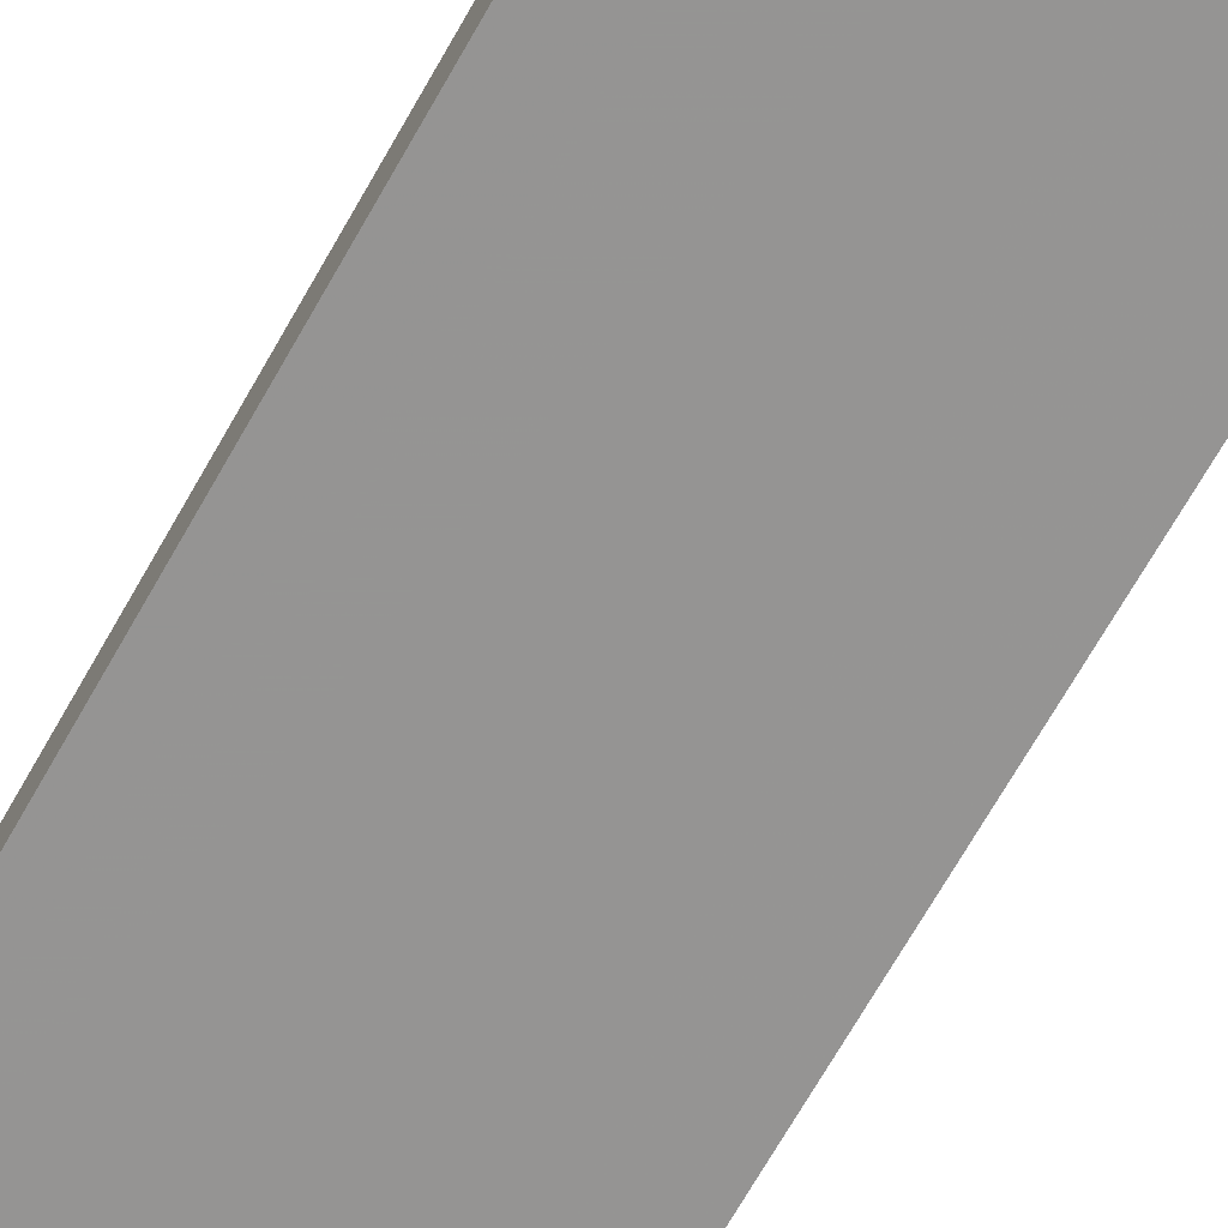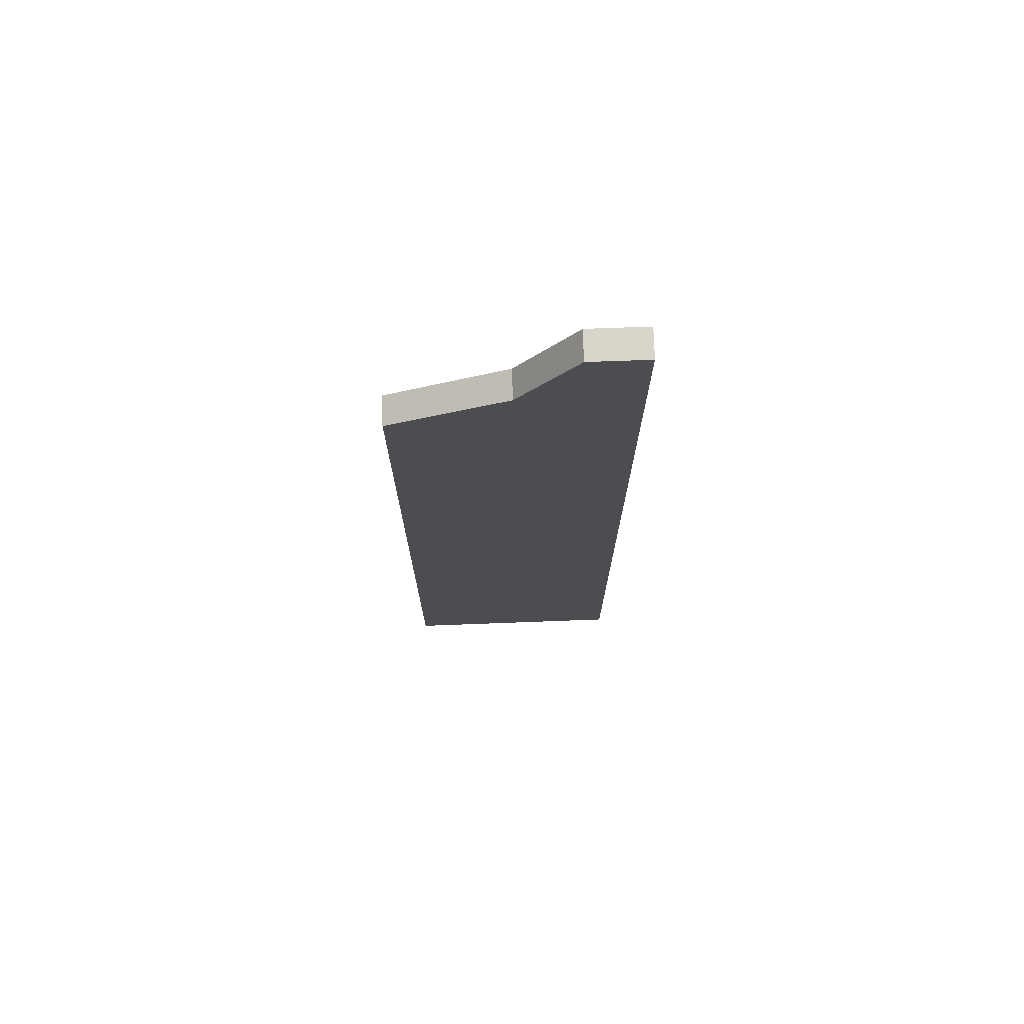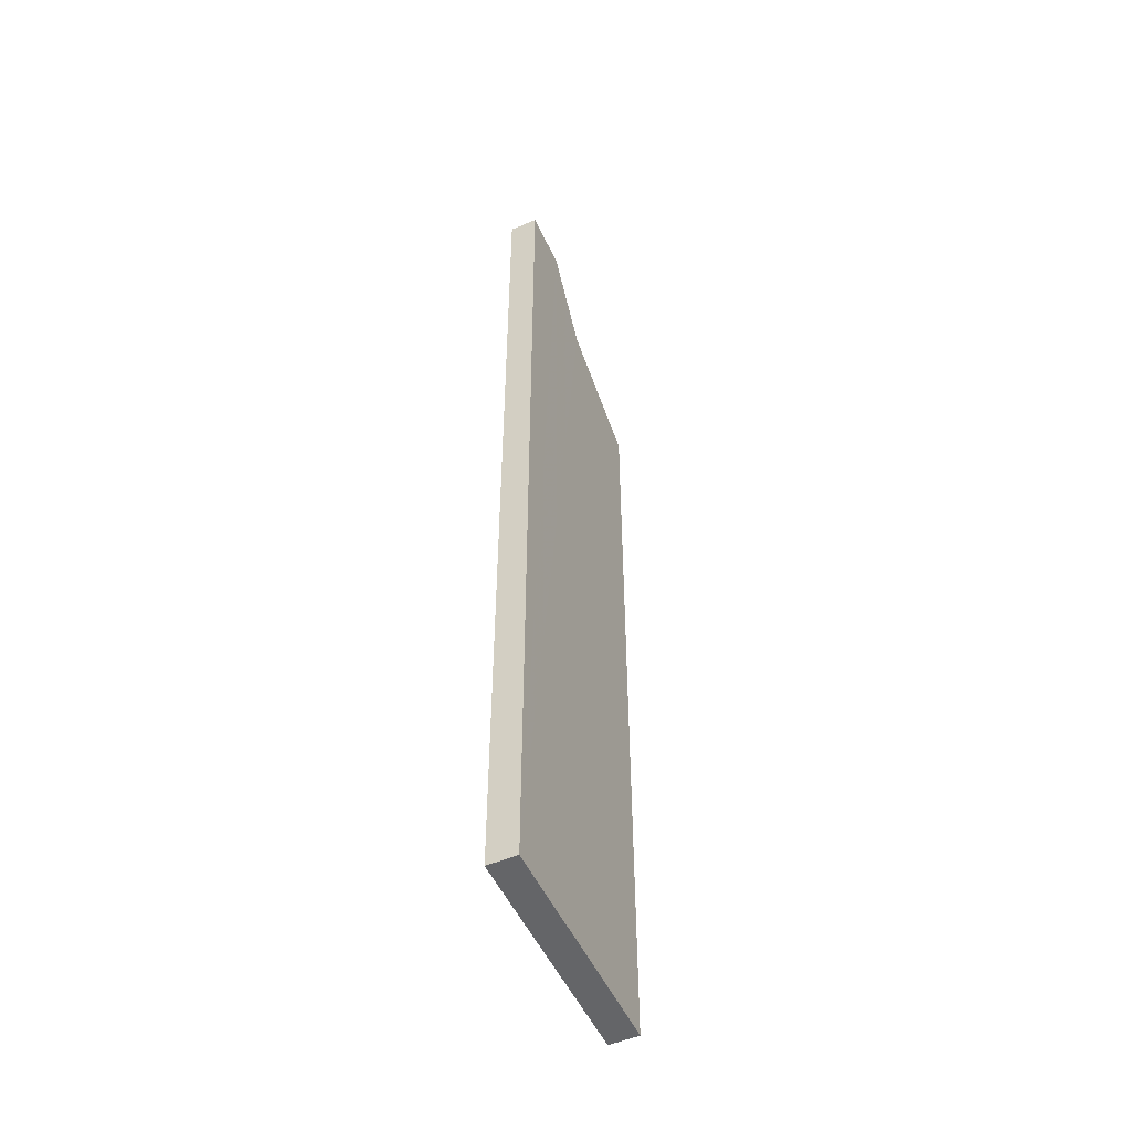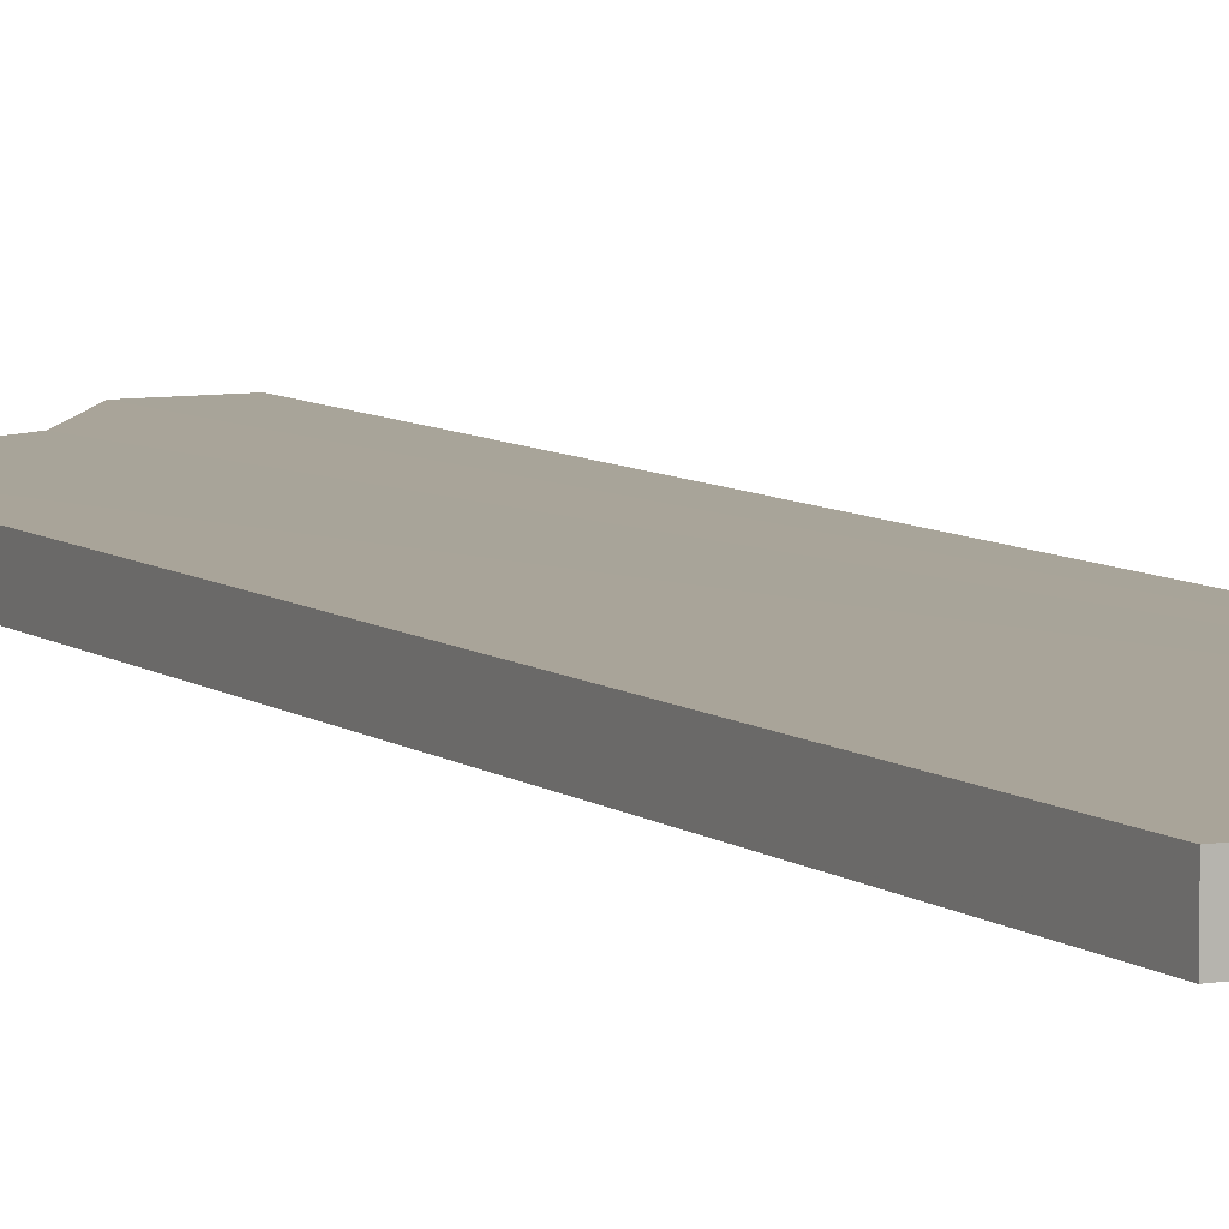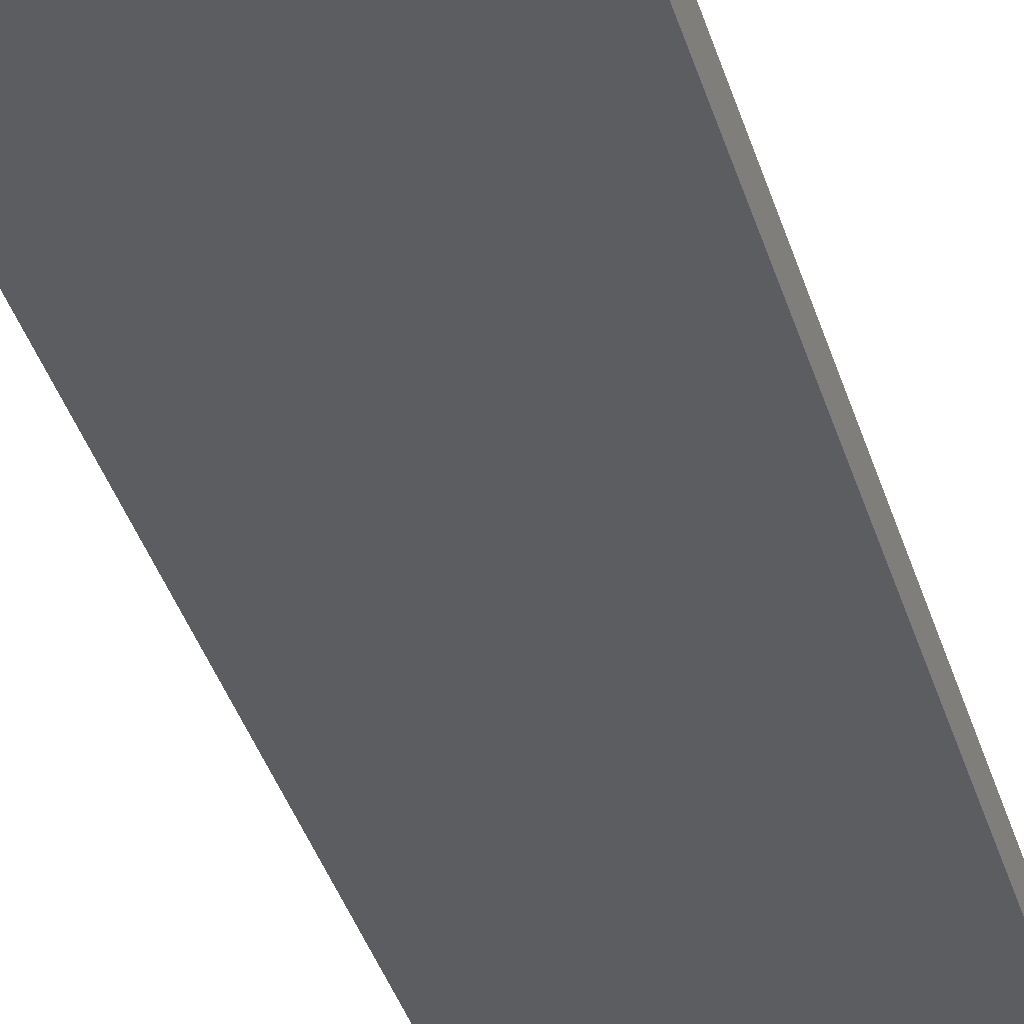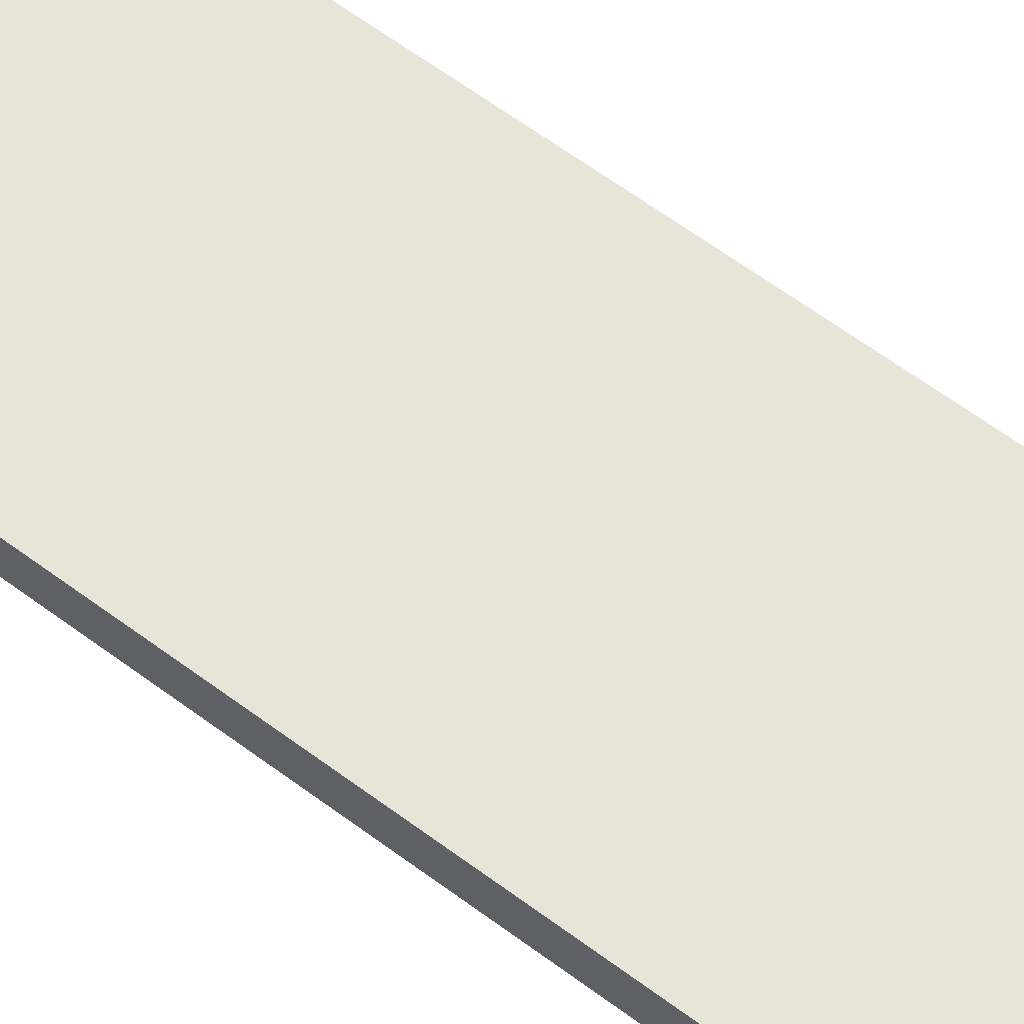
<metadata>
{"format":"obj","ext":"obj","renderer":"f3d","projection":"perspective","resolution":1024,"background":"white","views":[{"elev":-67.2,"azim":150.8,"up":"+Z"},{"elev":74.2,"azim":-2.1,"up":"+Y"},{"elev":-51.8,"azim":114.3,"up":"+Y"},{"elev":7.2,"azim":-27.0,"up":"+Z"},{"elev":-35.6,"azim":15.3,"up":"+Z"},{"elev":59.9,"azim":127.8,"up":"+Z"}]}
</metadata>
<code>
o 9539
v 2242 1889 17.01
v 2242 1888 17.02
v 2242 1888 17.01
v 2242 1889 17.02
v 2242 1889 17.02
v 2242 1889 17.02
v 2242 1888 17.02
v 2242 1889 17.01
v 2242 1888 17.01
v 2242 1889 17.01
v 2242 1889 17.01
v 2242 1889 17.02
v 2242 1889 17.01
v 2242 1889 17.01
v 2242 1888 17.01
v 2242 1889 17.01
v 2242 1888 17.01
v 2242 1889 17.01
v 2242 1889 17.02
v 2242 1889 17.01
v 2242 1888 17.01
v 2242 1889 17.01
v 2242 1889 17.01
v 2242 1888 17.02
v 2242 1889 17.02
v 2242 1889 17.02
v 2242 1889 17.02
v 2242 1889 17.02
v 2242 1888 17.02
f 1 2 3
f 1 4 5
f 6 2 5
f 7 8 5
f 7 9 3
f 10 9 11
f 10 12 13
f 12 8 14
f 15 14 16
f 17 18 14
f 19 18 20
f 21 19 22
f 21 23 15
f 21 2 24
f 25 9 24
f 7 26 24
f 23 26 27
f 6 23 28
f 25 29 28
f 28 29 6

</code>
